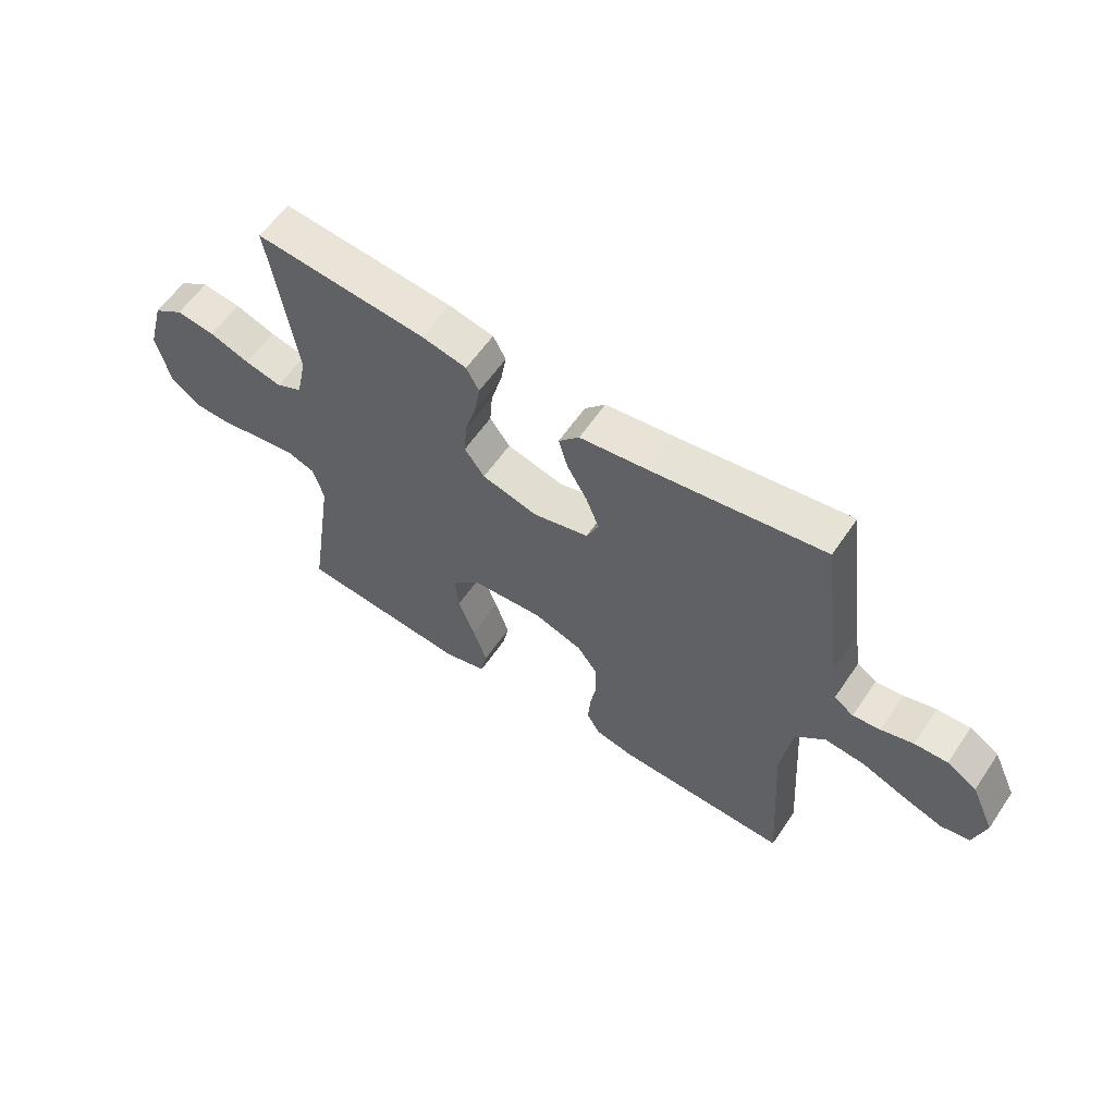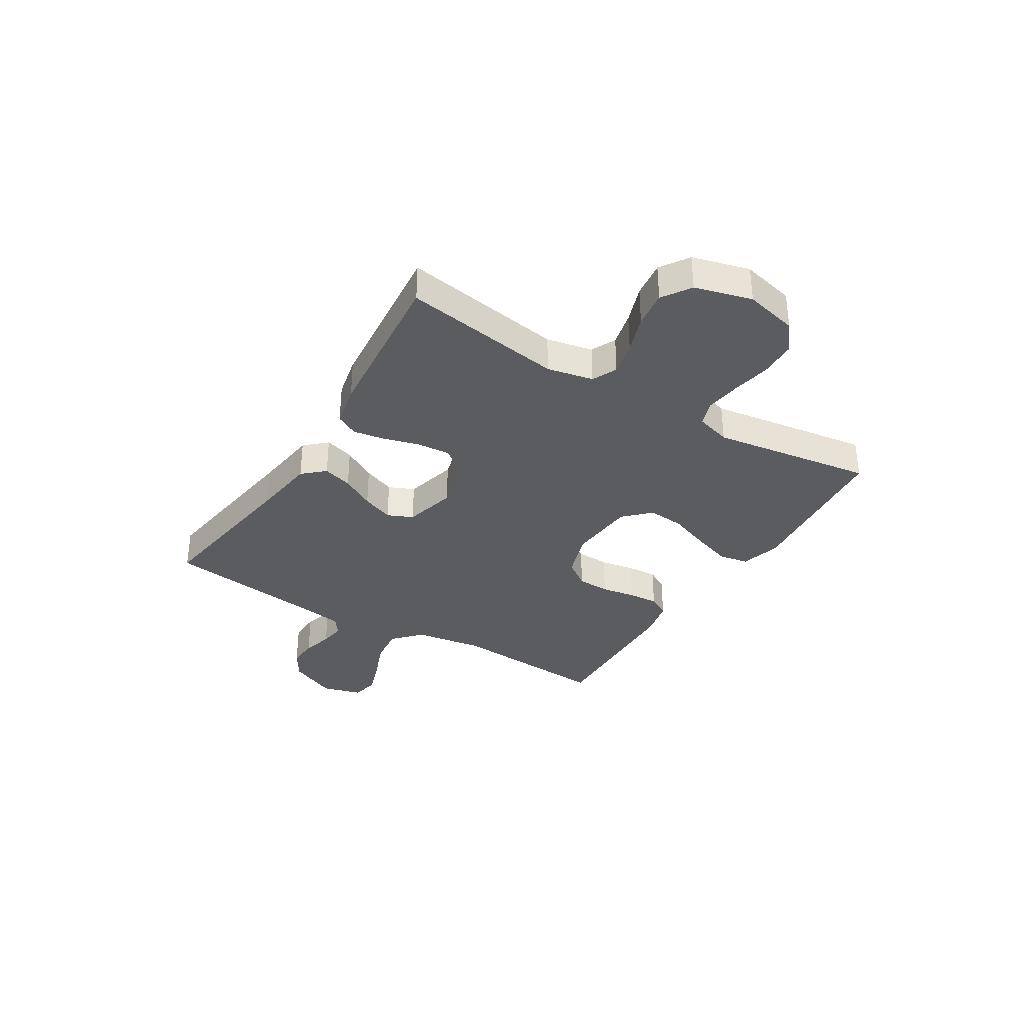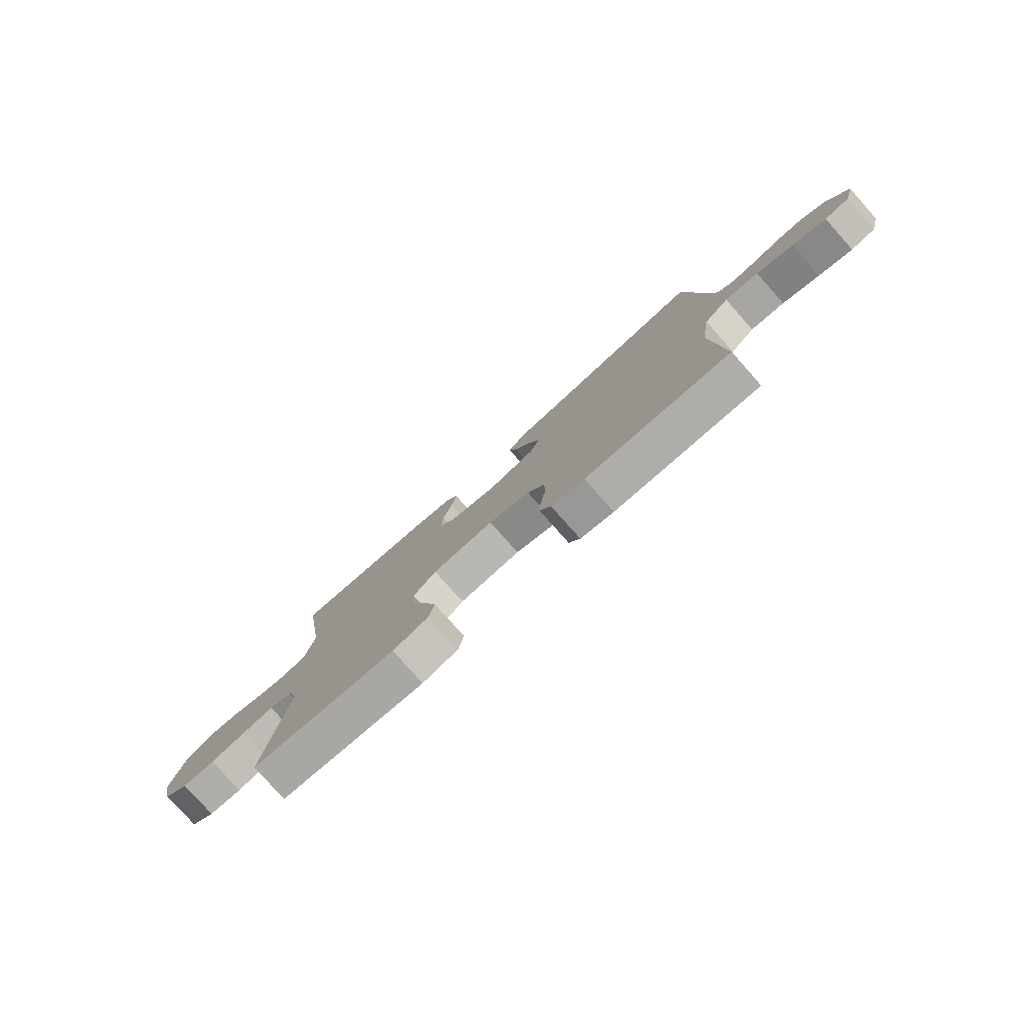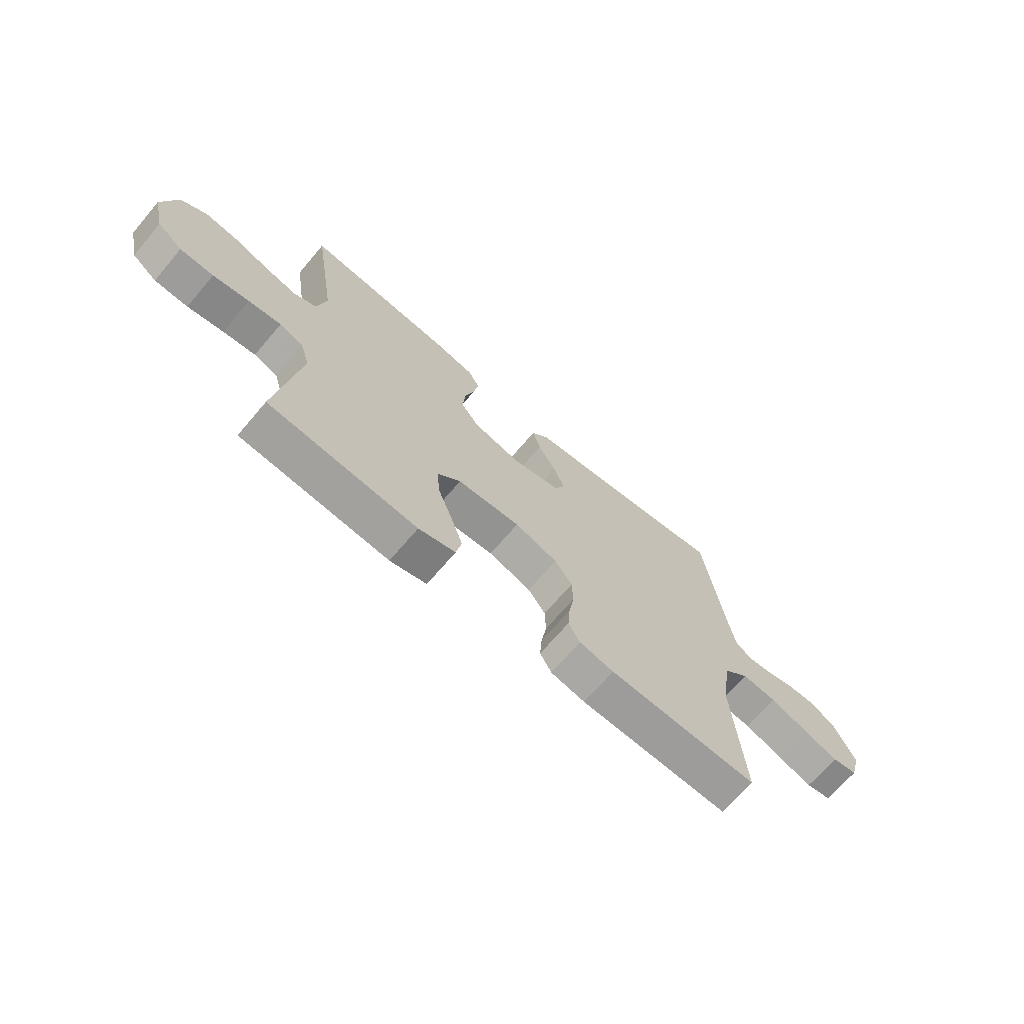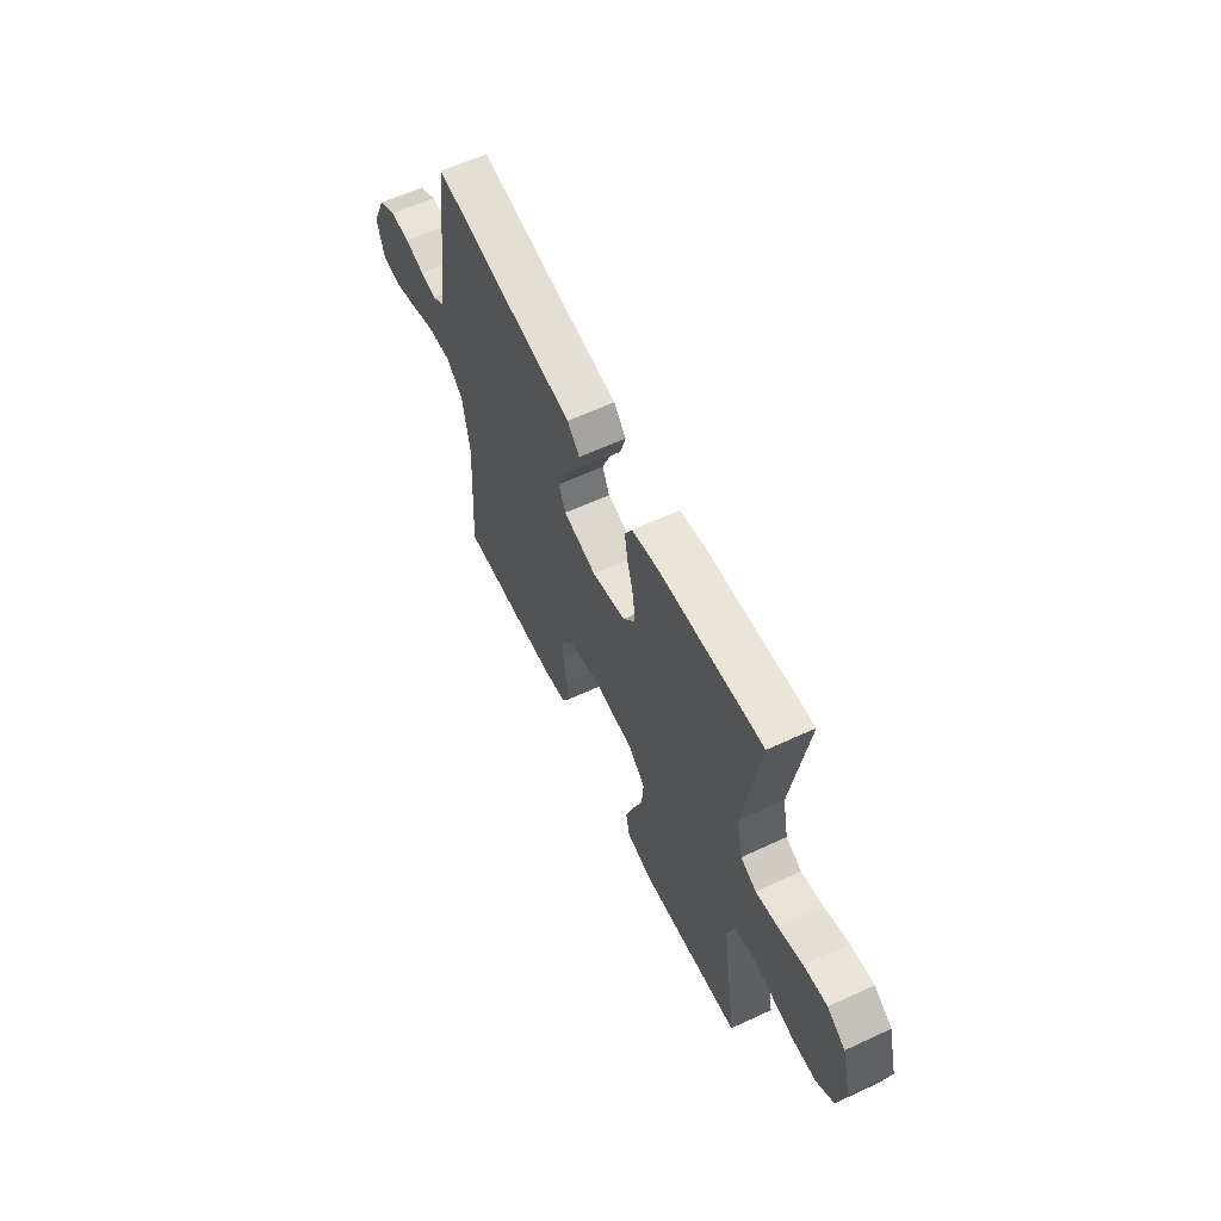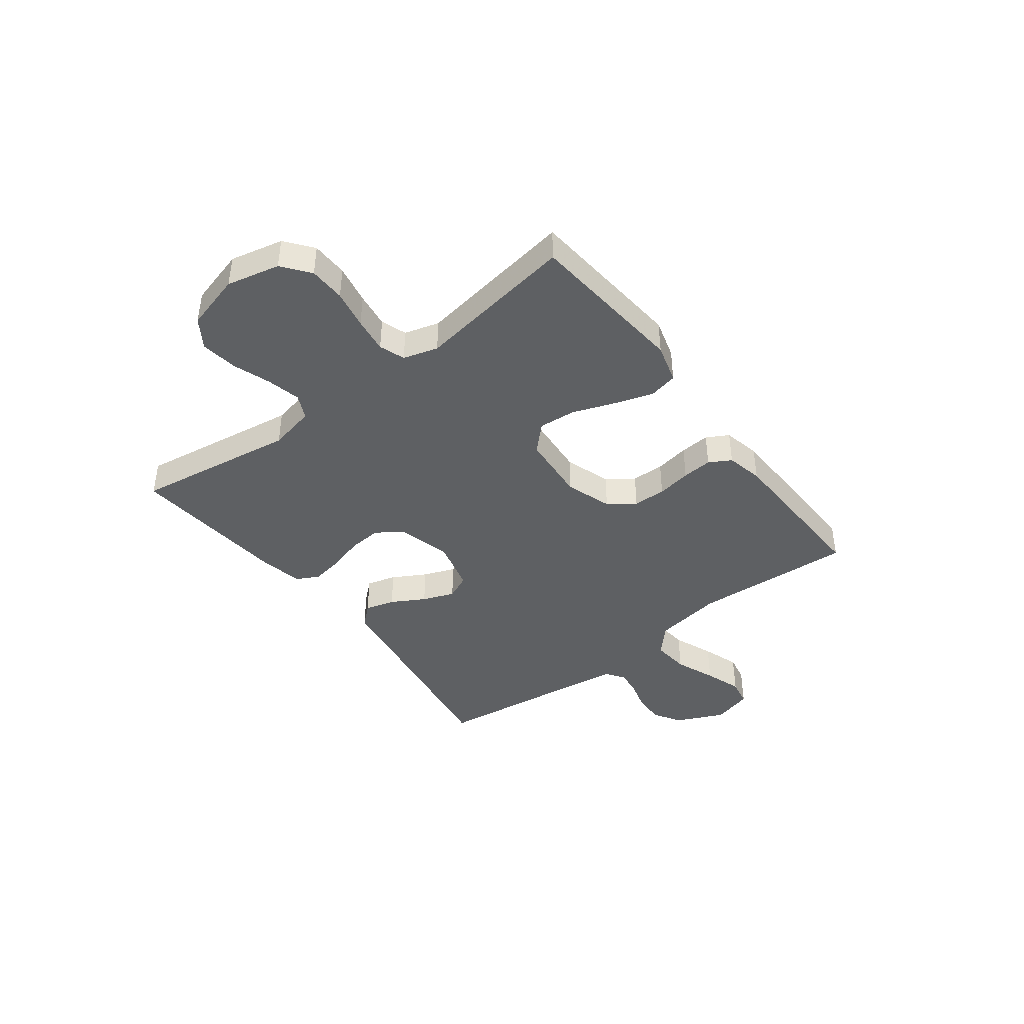
<metadata>
{"format":"obj","ext":"obj","renderer":"f3d","projection":"perspective","resolution":1024,"background":"white","views":[{"elev":59.5,"azim":-146.0,"up":"+Z"},{"elev":-34.3,"azim":58.4,"up":"+Y"},{"elev":-78.8,"azim":-138.3,"up":"+Z"},{"elev":-69.2,"azim":139.6,"up":"+Z"},{"elev":60.8,"azim":64.6,"up":"+Z"},{"elev":-42.4,"azim":127.3,"up":"+Y"}]}
</metadata>
<code>
v 0.5 0.07 0.5
v 0.454 0.07 0.2
v 0.472 0.07 0.114
v 0.518 0.07 0.092
v 0.582 0.07 0.107
v 0.653 0.07 0.132
v 0.721 0.07 0.141
v 0.774 0.07 0.106
v 0.803 0.07 0
v 0.78 0.07 -0.099
v 0.729 0.07 -0.139
v 0.661 0.07 -0.141
v 0.588 0.07 -0.127
v 0.522 0.07 -0.118
v 0.474 0.07 -0.135
v 0.455 0.07 -0.2
v 0.5 0.07 -0.5
v 0.2 0.07 -0.528
v 0.126 0.07 -0.507
v 0.115 0.07 -0.453
v 0.139 0.07 -0.38
v 0.168 0.07 -0.302
v 0.174 0.07 -0.233
v 0.127 0.07 -0.186
v 0 0.07 -0.176
v -0.086 0.07 -0.205
v -0.121 0.07 -0.254
v -0.123 0.07 -0.315
v -0.112 0.07 -0.379
v -0.108 0.07 -0.435
v -0.131 0.07 -0.476
v -0.2 0.07 -0.491
v -0.5 0.07 -0.5
v -0.481 0.07 -0.2
v -0.501 0.07 -0.071
v -0.552 0.07 -0.024
v -0.622 0.07 -0.031
v -0.698 0.07 -0.061
v -0.768 0.07 -0.085
v -0.819 0.07 -0.075
v -0.84 0.07 0
v -0.799 0.07 0.09
v -0.747 0.07 0.122
v -0.689 0.07 0.12
v -0.633 0.07 0.104
v -0.585 0.07 0.098
v -0.551 0.07 0.122
v -0.539 0.07 0.2
v -0.5 0.07 0.5
v -0.2 0.07 0.455
v -0.08 0.07 0.439
v -0.044 0.07 0.399
v -0.06 0.07 0.344
v -0.095 0.07 0.282
v -0.118 0.07 0.223
v -0.097 0.07 0.176
v 0 0.07 0.151
v 0.098 0.07 0.177
v 0.133 0.07 0.226
v 0.128 0.07 0.288
v 0.109 0.07 0.354
v 0.099 0.07 0.413
v 0.121 0.07 0.455
v 0.2 0.07 0.472
v 0.5 0 0.5
v 0.454 0 0.2
v 0.472 0 0.114
v 0.518 0 0.092
v 0.582 0 0.107
v 0.653 0 0.132
v 0.721 0 0.141
v 0.774 0 0.106
v 0.803 0 0
v 0.78 0 -0.099
v 0.729 0 -0.139
v 0.661 0 -0.141
v 0.588 0 -0.127
v 0.522 0 -0.118
v 0.474 0 -0.135
v 0.455 0 -0.2
v 0.5 0 -0.5
v 0.2 0 -0.528
v 0.126 0 -0.507
v 0.115 0 -0.453
v 0.139 0 -0.38
v 0.168 0 -0.302
v 0.174 0 -0.233
v 0.127 0 -0.186
v 0 0 -0.176
v -0.086 0 -0.205
v -0.121 0 -0.254
v -0.123 0 -0.315
v -0.112 0 -0.379
v -0.108 0 -0.435
v -0.131 0 -0.476
v -0.2 0 -0.491
v -0.5 0 -0.5
v -0.481 0 -0.2
v -0.501 0 -0.071
v -0.552 0 -0.024
v -0.622 0 -0.031
v -0.698 0 -0.061
v -0.768 0 -0.085
v -0.819 0 -0.075
v -0.84 0 0
v -0.799 0 0.09
v -0.747 0 0.122
v -0.689 0 0.12
v -0.633 0 0.104
v -0.585 0 0.098
v -0.551 0 0.122
v -0.539 0 0.2
v -0.5 0 0.5
v -0.2 0 0.455
v -0.08 0 0.439
v -0.044 0 0.399
v -0.06 0 0.344
v -0.095 0 0.282
v -0.118 0 0.223
v -0.097 0 0.176
v 0 0 0.151
v 0.098 0 0.177
v 0.133 0 0.226
v 0.128 0 0.288
v 0.109 0 0.354
v 0.099 0 0.413
v 0.121 0 0.455
v 0.2 0 0.472
f 64 1 2
f 63 64 2
f 62 63 2
f 61 62 2
f 60 61 2
f 59 60 2 3
f 58 59 3 4
f 57 58 4
f 52 53 54
f 51 52 54
f 50 51 54
f 50 54 55
f 49 50 55
f 48 49 55
f 47 48 55 56
f 43 44 45
f 42 43 45
f 41 42 45
f 40 41 45
f 39 40 45
f 38 39 45
f 37 38 45
f 36 37 45 46
f 47 56 57
f 46 47 57
f 36 46 57
f 35 36 57
f 32 33 34
f 31 32 34
f 30 31 34
f 29 30 34
f 28 29 34
f 20 21 22
f 19 20 22
f 18 19 22
f 17 18 22
f 16 17 22
f 15 16 22 23
f 14 15 23 24
f 11 12 13
f 10 11 13
f 9 10 13
f 8 9 13
f 7 8 13
f 6 7 13
f 5 6 13
f 4 5 13 14
f 14 24 25
f 4 14 25
f 57 4 25
f 27 28 34 35
f 26 27 35 57
f 25 26 57
f 66 65 128
f 66 128 127
f 66 127 126
f 66 126 125
f 66 125 124
f 67 66 124 123
f 68 67 123 122
f 68 122 121
f 118 117 116
f 118 116 115
f 118 115 114
f 119 118 114
f 119 114 113
f 119 113 112
f 120 119 112 111
f 109 108 107
f 109 107 106
f 109 106 105
f 109 105 104
f 109 104 103
f 109 103 102
f 109 102 101
f 110 109 101 100
f 121 120 111
f 121 111 110
f 121 110 100
f 121 100 99
f 98 97 96
f 98 96 95
f 98 95 94
f 98 94 93
f 98 93 92
f 86 85 84
f 86 84 83
f 86 83 82
f 86 82 81
f 86 81 80
f 87 86 80 79
f 88 87 79 78
f 77 76 75
f 77 75 74
f 77 74 73
f 77 73 72
f 77 72 71
f 77 71 70
f 77 70 69
f 78 77 69 68
f 89 88 78
f 89 78 68
f 89 68 121
f 99 98 92 91
f 121 99 91 90
f 121 90 89
f 1 65 66 2
f 2 66 67 3
f 3 67 68 4
f 4 68 69 5
f 5 69 70 6
f 6 70 71 7
f 7 71 72 8
f 8 72 73 9
f 9 73 74 10
f 10 74 75 11
f 11 75 76 12
f 12 76 77 13
f 13 77 78 14
f 14 78 79 15
f 15 79 80 16
f 16 80 81 17
f 17 81 82 18
f 18 82 83 19
f 19 83 84 20
f 20 84 85 21
f 21 85 86 22
f 22 86 87 23
f 23 87 88 24
f 24 88 89 25
f 25 89 90 26
f 26 90 91 27
f 27 91 92 28
f 28 92 93 29
f 29 93 94 30
f 30 94 95 31
f 31 95 96 32
f 32 96 97 33
f 33 97 98 34
f 34 98 99 35
f 35 99 100 36
f 36 100 101 37
f 37 101 102 38
f 38 102 103 39
f 39 103 104 40
f 40 104 105 41
f 41 105 106 42
f 42 106 107 43
f 43 107 108 44
f 44 108 109 45
f 45 109 110 46
f 46 110 111 47
f 47 111 112 48
f 48 112 113 49
f 49 113 114 50
f 50 114 115 51
f 51 115 116 52
f 52 116 117 53
f 53 117 118 54
f 54 118 119 55
f 55 119 120 56
f 56 120 121 57
f 57 121 122 58
f 58 122 123 59
f 59 123 124 60
f 60 124 125 61
f 61 125 126 62
f 62 126 127 63
f 63 127 128 64
f 64 128 65 1

</code>
